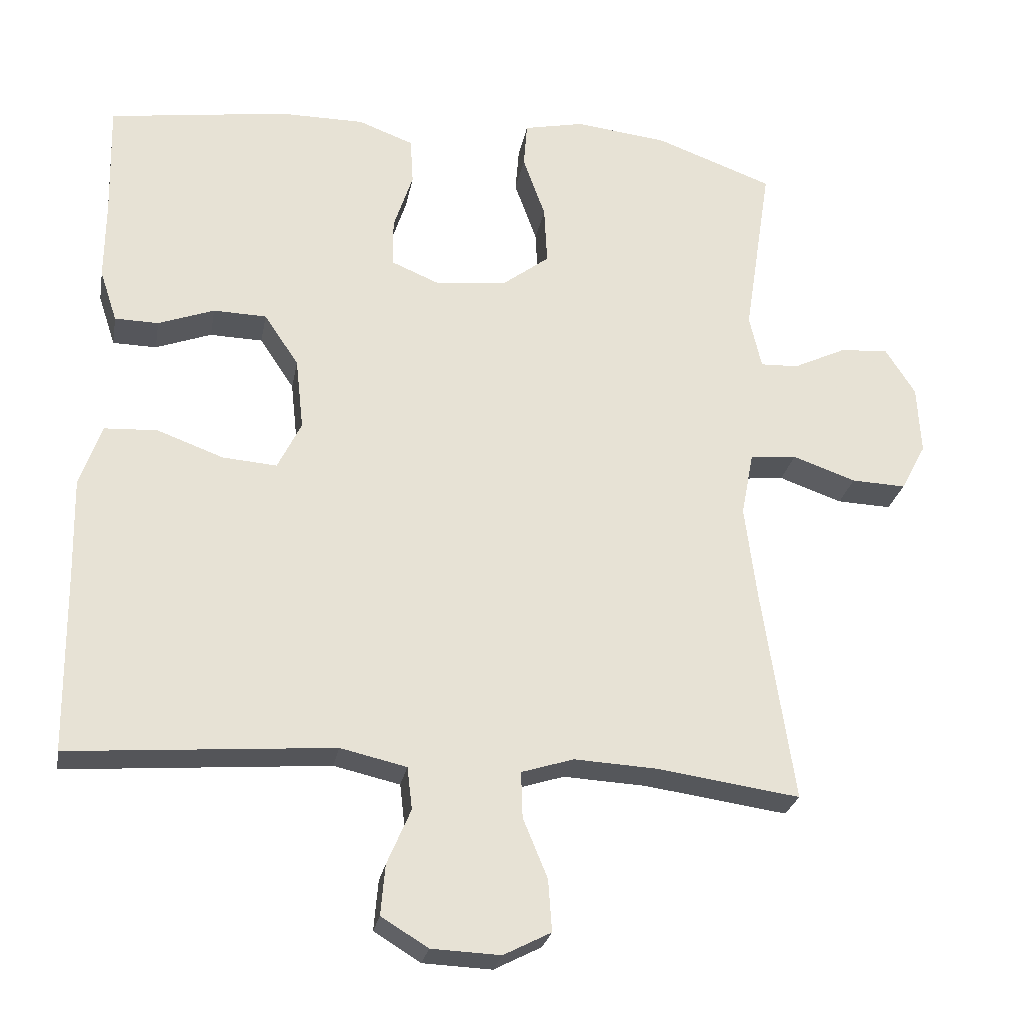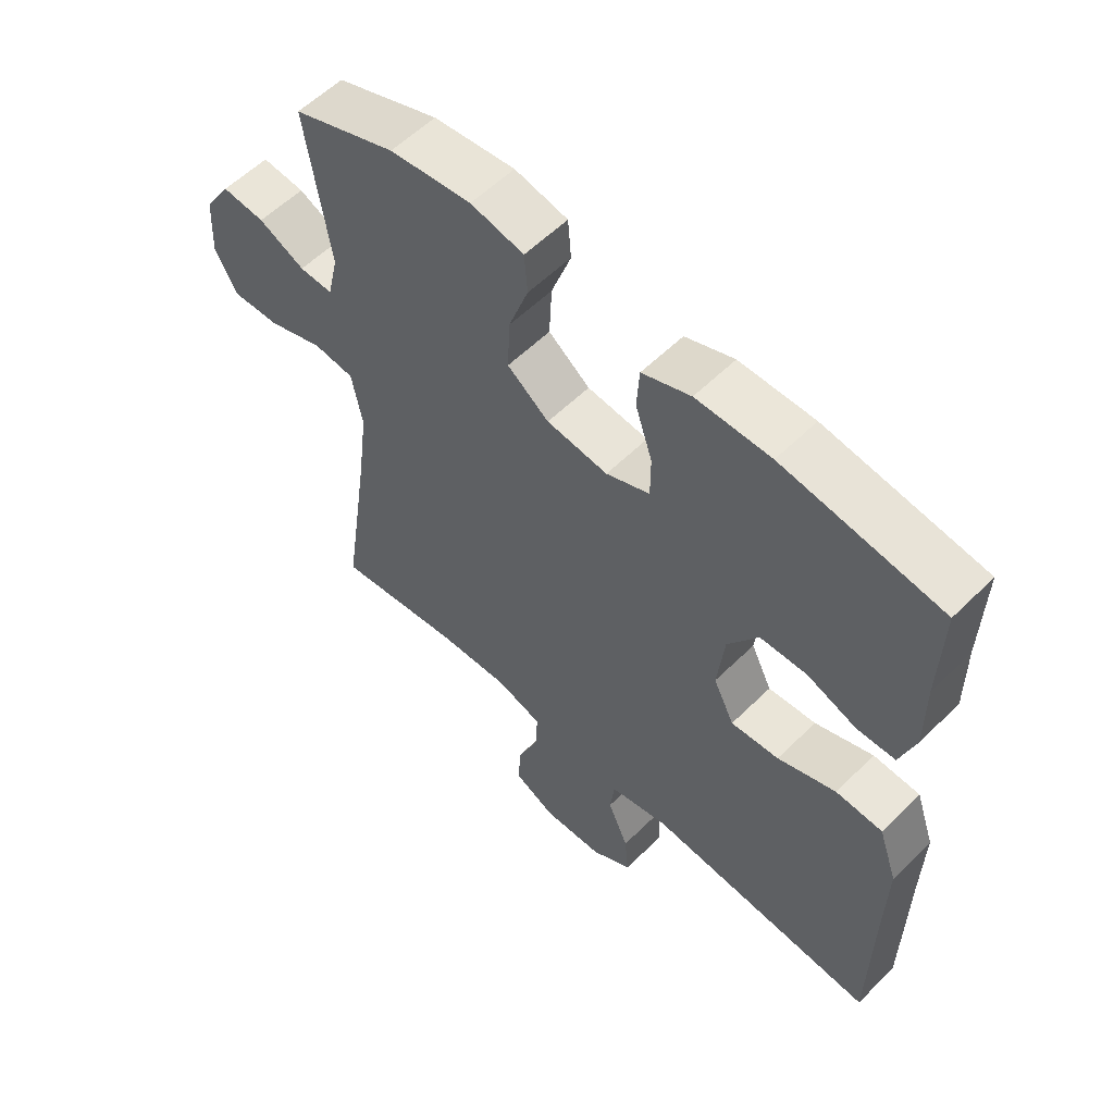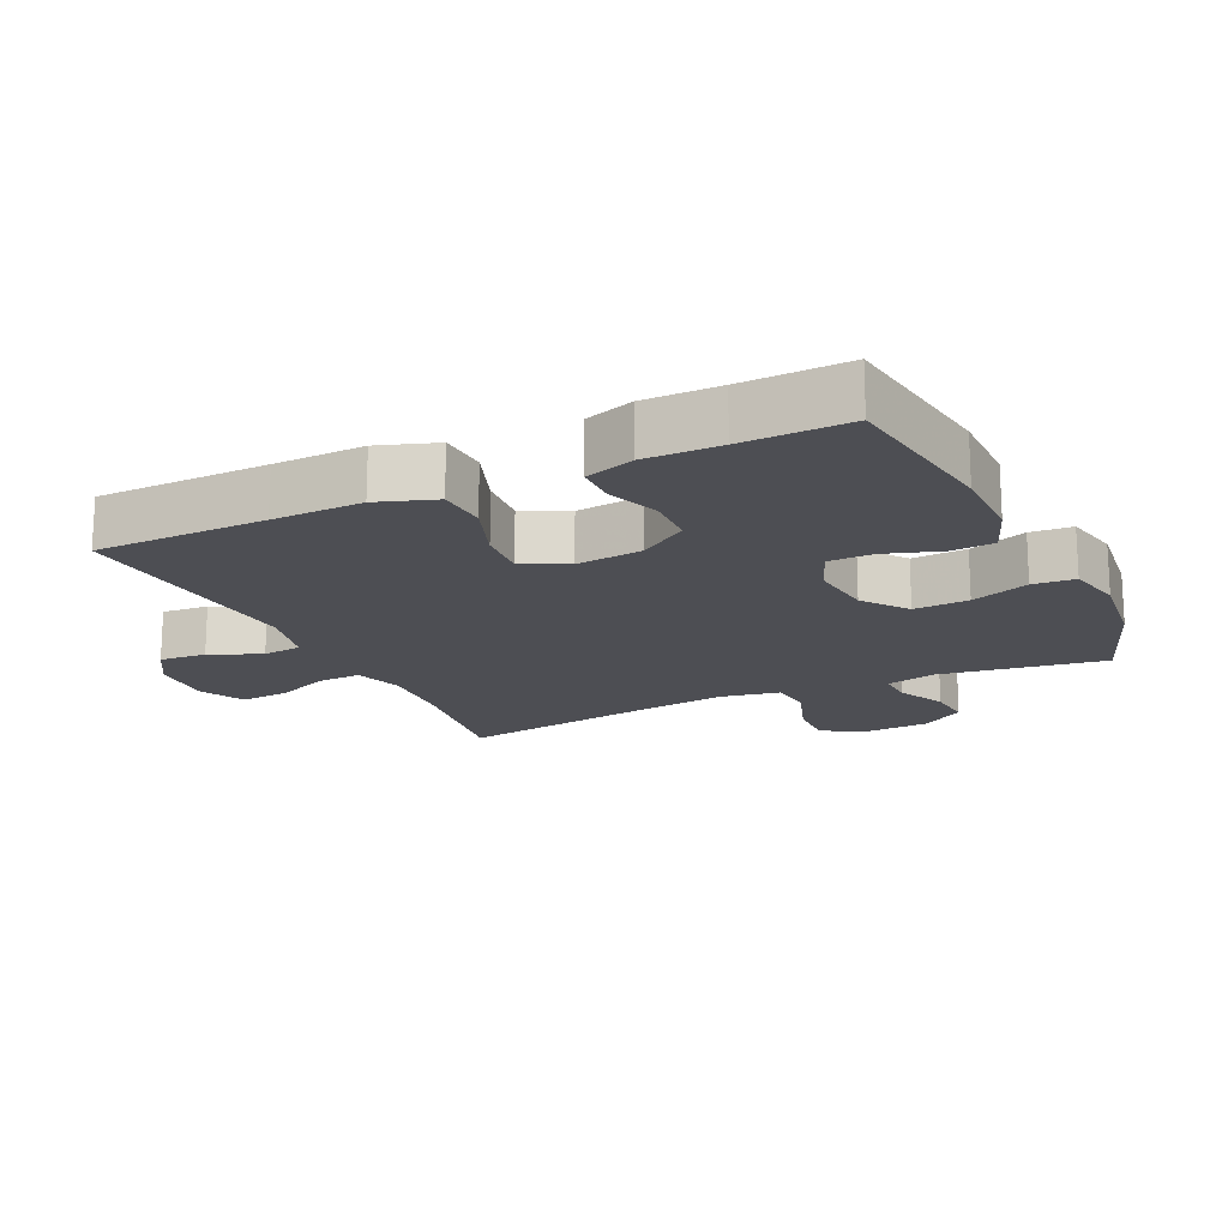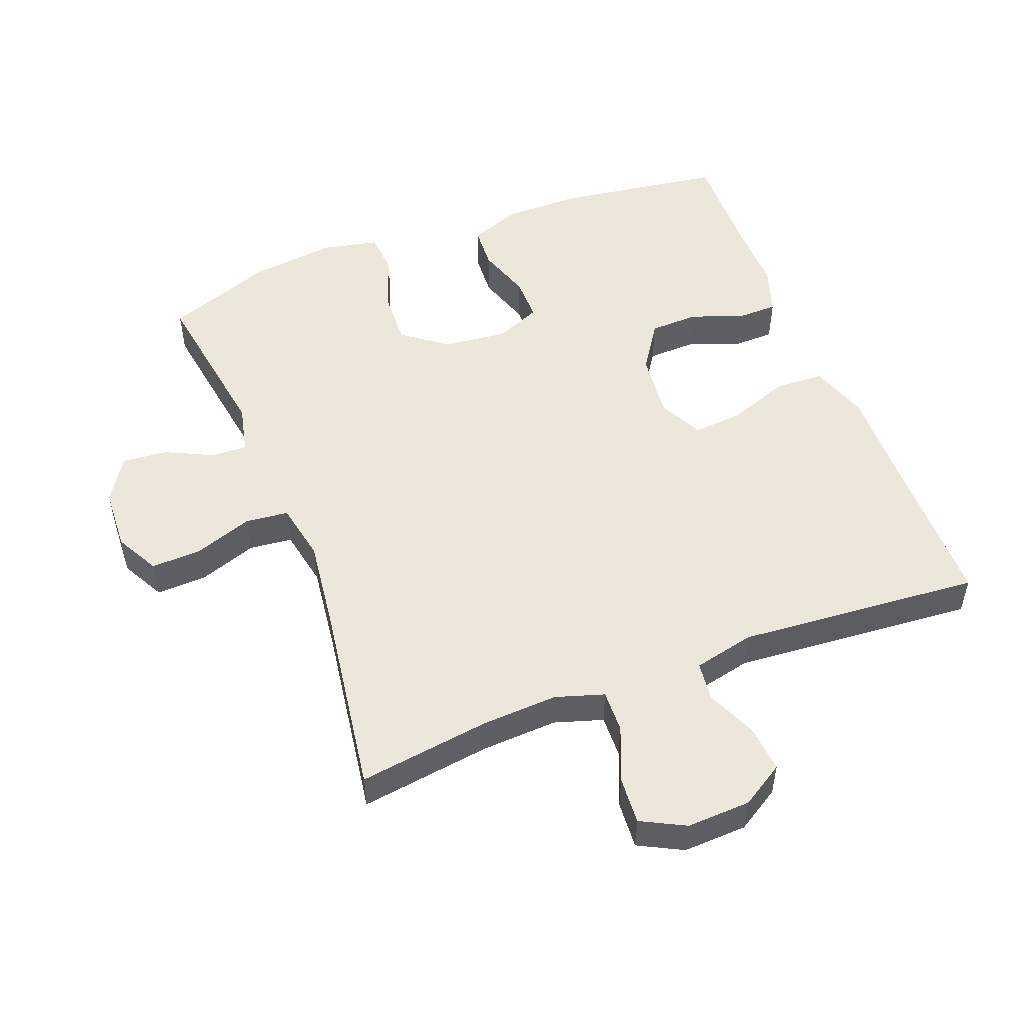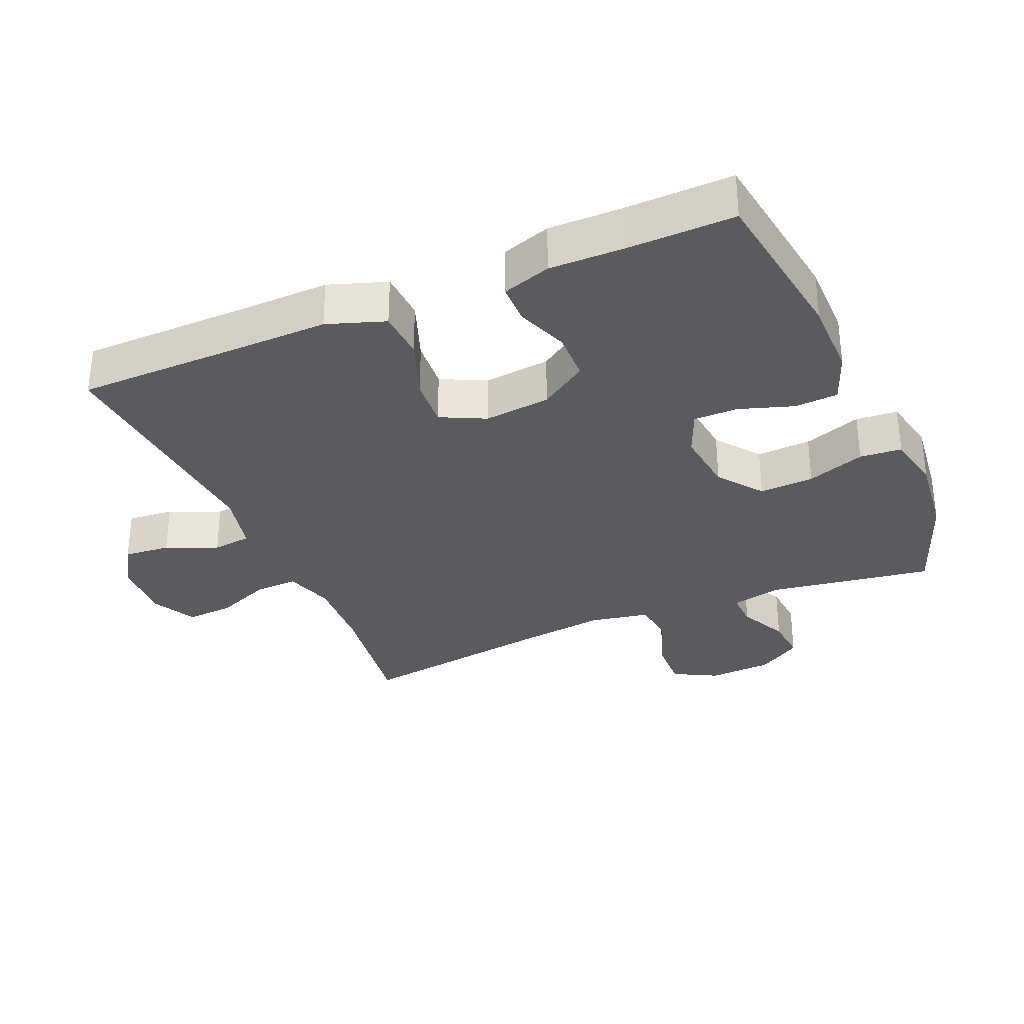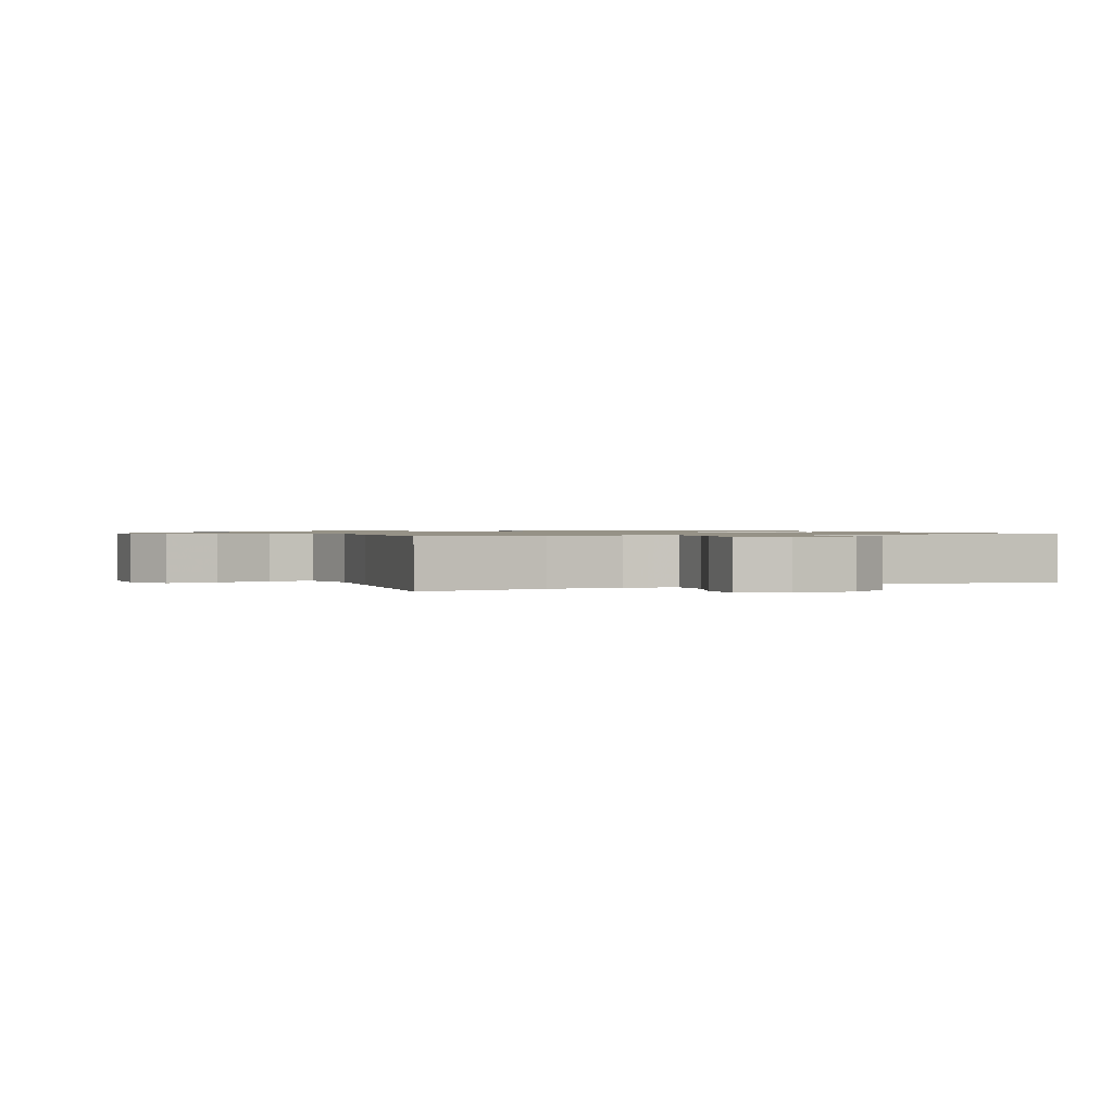
<metadata>
{"format":"obj","ext":"obj","renderer":"f3d","projection":"perspective","resolution":1024,"background":"white","views":[{"elev":-26.1,"azim":-10.3,"up":"+Z"},{"elev":57.3,"azim":-135.6,"up":"+Z"},{"elev":-17.4,"azim":-64.6,"up":"+Y"},{"elev":51.3,"azim":158.9,"up":"+Y"},{"elev":-32.0,"azim":-66.8,"up":"+Y"},{"elev":1.0,"azim":155.1,"up":"+Y"}]}
</metadata>
<code>
v 0.5 0.07 -0.5
v 0.301 0.07 -0.472
v 0.186 0.07 -0.466
v 0.113 0.07 -0.489
v 0.115 0.07 -0.553
v 0.149 0.07 -0.636
v 0.154 0.07 -0.708
v 0.088 0.07 -0.742
v -0.008 0.07 -0.738
v -0.073 0.07 -0.698
v -0.067 0.07 -0.628
v -0.034 0.07 -0.551
v -0.041 0.07 -0.492
v -0.133 0.07 -0.471
v -0.5 0.07 -0.5
v -0.503 0.07 -0.244
v -0.506 0.07 -0.109
v -0.476 0.07 -0.022
v -0.402 0.07 -0.018
v -0.31 0.07 -0.052
v -0.234 0.07 -0.058
v -0.201 0.07 0.009
v -0.212 0.07 0.109
v -0.26 0.07 0.181
v -0.334 0.07 0.183
v -0.412 0.07 0.154
v -0.473 0.07 0.155
v -0.497 0.07 0.228
v -0.496 0.07 0.341
v -0.5 0.07 0.5
v -0.25 0.07 0.536
v -0.132 0.07 0.536
v -0.055 0.07 0.507
v -0.051 0.07 0.442
v -0.078 0.07 0.36
v -0.078 0.07 0.293
v -0.009 0.07 0.264
v 0.088 0.07 0.275
v 0.154 0.07 0.325
v 0.15 0.07 0.407
v 0.119 0.07 0.494
v 0.124 0.07 0.557
v 0.208 0.07 0.575
v 0.337 0.07 0.56
v 0.5 0.07 0.5
v 0.462 0.07 0.252
v 0.479 0.07 0.177
v 0.532 0.07 0.179
v 0.605 0.07 0.214
v 0.673 0.07 0.22
v 0.715 0.07 0.154
v 0.72 0.07 0.058
v 0.685 0.07 -0.008
v 0.609 0.07 -0.005
v 0.521 0.07 0.026
v 0.456 0.07 0.019
v 0.439 0.07 -0.07
v 0.456 0.07 -0.204
v 0.5 0 -0.5
v 0.301 0 -0.472
v 0.186 0 -0.466
v 0.113 0 -0.489
v 0.115 0 -0.553
v 0.149 0 -0.636
v 0.154 0 -0.708
v 0.088 0 -0.742
v -0.008 0 -0.738
v -0.073 0 -0.698
v -0.067 0 -0.628
v -0.034 0 -0.551
v -0.041 0 -0.492
v -0.133 0 -0.471
v -0.5 0 -0.5
v -0.503 0 -0.244
v -0.506 0 -0.109
v -0.476 0 -0.022
v -0.402 0 -0.018
v -0.31 0 -0.052
v -0.234 0 -0.058
v -0.201 0 0.009
v -0.212 0 0.109
v -0.26 0 0.181
v -0.334 0 0.183
v -0.412 0 0.154
v -0.473 0 0.155
v -0.497 0 0.228
v -0.496 0 0.341
v -0.5 0 0.5
v -0.25 0 0.536
v -0.132 0 0.536
v -0.055 0 0.507
v -0.051 0 0.442
v -0.078 0 0.36
v -0.078 0 0.293
v -0.009 0 0.264
v 0.088 0 0.275
v 0.154 0 0.325
v 0.15 0 0.407
v 0.119 0 0.494
v 0.124 0 0.557
v 0.208 0 0.575
v 0.337 0 0.56
v 0.5 0 0.5
v 0.462 0 0.252
v 0.479 0 0.177
v 0.532 0 0.179
v 0.605 0 0.214
v 0.673 0 0.22
v 0.715 0 0.154
v 0.72 0 0.058
v 0.685 0 -0.008
v 0.609 0 -0.005
v 0.521 0 0.026
v 0.456 0 0.019
v 0.439 0 -0.07
v 0.456 0 -0.204
f 53 54 55
f 52 53 55
f 51 52 55
f 50 51 55
f 49 50 55
f 48 49 55
f 47 48 55 56
f 46 47 56 57
f 44 45 46
f 43 44 46
f 42 43 46
f 41 42 46
f 40 41 46
f 39 40 46 57
f 33 34 35
f 32 33 35
f 31 32 35
f 30 31 35
f 29 30 35
f 29 35 36
f 28 29 36
f 27 28 36
f 26 27 36
f 25 26 36
f 24 25 36 37
f 18 19 20
f 17 18 20
f 16 17 20
f 16 20 21
f 15 16 21
f 14 15 21
f 13 14 21 22
f 10 11 12
f 9 10 12
f 8 9 12
f 7 8 12
f 6 7 12
f 5 6 12
f 4 5 12 13
f 13 22 23
f 4 13 23
f 3 4 23
f 58 1 2
f 58 2 3
f 57 58 3
f 39 57 3
f 38 39 3
f 24 37 38
f 23 24 38
f 3 23 38
f 113 112 111
f 113 111 110
f 113 110 109
f 113 109 108
f 113 108 107
f 113 107 106
f 114 113 106 105
f 115 114 105 104
f 104 103 102
f 104 102 101
f 104 101 100
f 104 100 99
f 104 99 98
f 115 104 98 97
f 93 92 91
f 93 91 90
f 93 90 89
f 93 89 88
f 93 88 87
f 94 93 87
f 94 87 86
f 94 86 85
f 94 85 84
f 94 84 83
f 95 94 83 82
f 78 77 76
f 78 76 75
f 78 75 74
f 79 78 74
f 79 74 73
f 79 73 72
f 80 79 72 71
f 70 69 68
f 70 68 67
f 70 67 66
f 70 66 65
f 70 65 64
f 70 64 63
f 71 70 63 62
f 81 80 71
f 81 71 62
f 81 62 61
f 60 59 116
f 61 60 116
f 61 116 115
f 61 115 97
f 61 97 96
f 96 95 82
f 96 82 81
f 96 81 61
f 1 59 60 2
f 2 60 61 3
f 3 61 62 4
f 4 62 63 5
f 5 63 64 6
f 6 64 65 7
f 7 65 66 8
f 8 66 67 9
f 9 67 68 10
f 10 68 69 11
f 11 69 70 12
f 12 70 71 13
f 13 71 72 14
f 14 72 73 15
f 15 73 74 16
f 16 74 75 17
f 17 75 76 18
f 18 76 77 19
f 19 77 78 20
f 20 78 79 21
f 21 79 80 22
f 22 80 81 23
f 23 81 82 24
f 24 82 83 25
f 25 83 84 26
f 26 84 85 27
f 27 85 86 28
f 28 86 87 29
f 29 87 88 30
f 30 88 89 31
f 31 89 90 32
f 32 90 91 33
f 33 91 92 34
f 34 92 93 35
f 35 93 94 36
f 36 94 95 37
f 37 95 96 38
f 38 96 97 39
f 39 97 98 40
f 40 98 99 41
f 41 99 100 42
f 42 100 101 43
f 43 101 102 44
f 44 102 103 45
f 45 103 104 46
f 46 104 105 47
f 47 105 106 48
f 48 106 107 49
f 49 107 108 50
f 50 108 109 51
f 51 109 110 52
f 52 110 111 53
f 53 111 112 54
f 54 112 113 55
f 55 113 114 56
f 56 114 115 57
f 57 115 116 58
f 58 116 59 1

</code>
